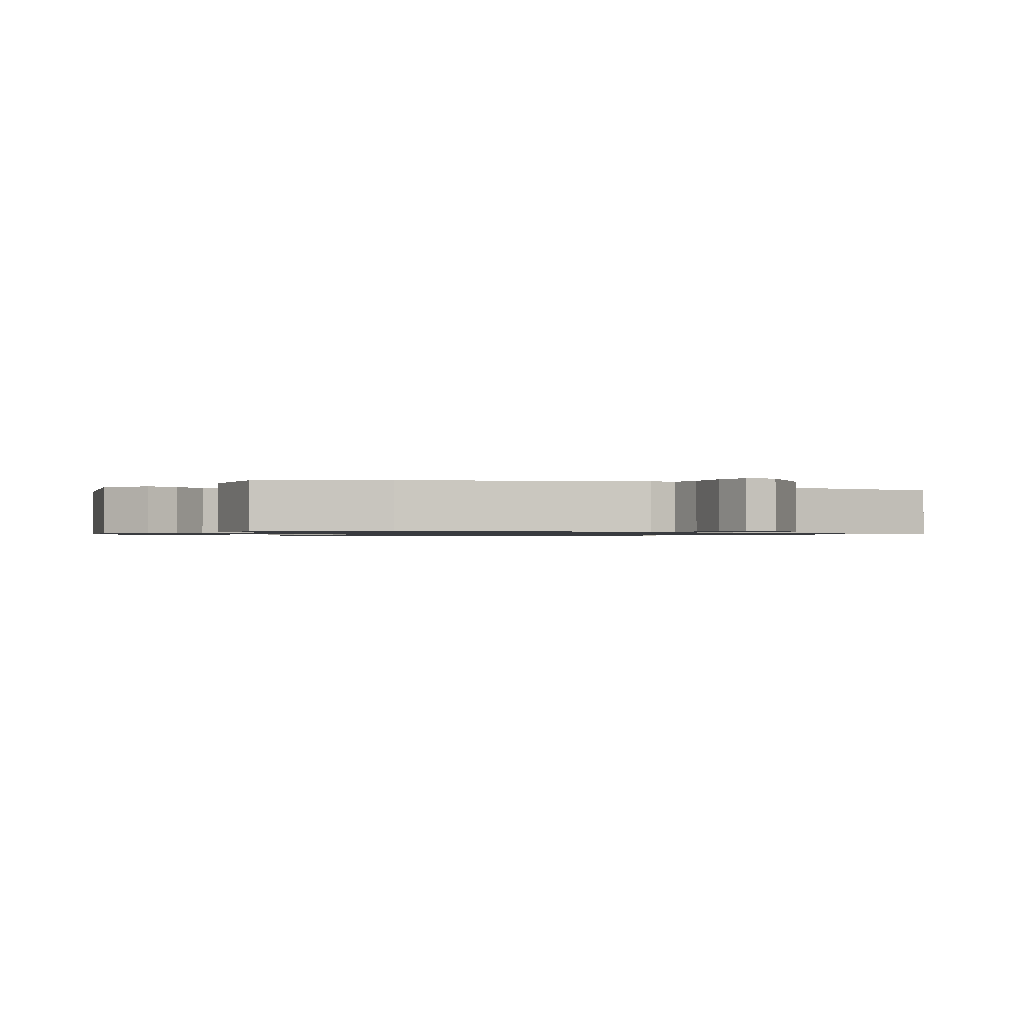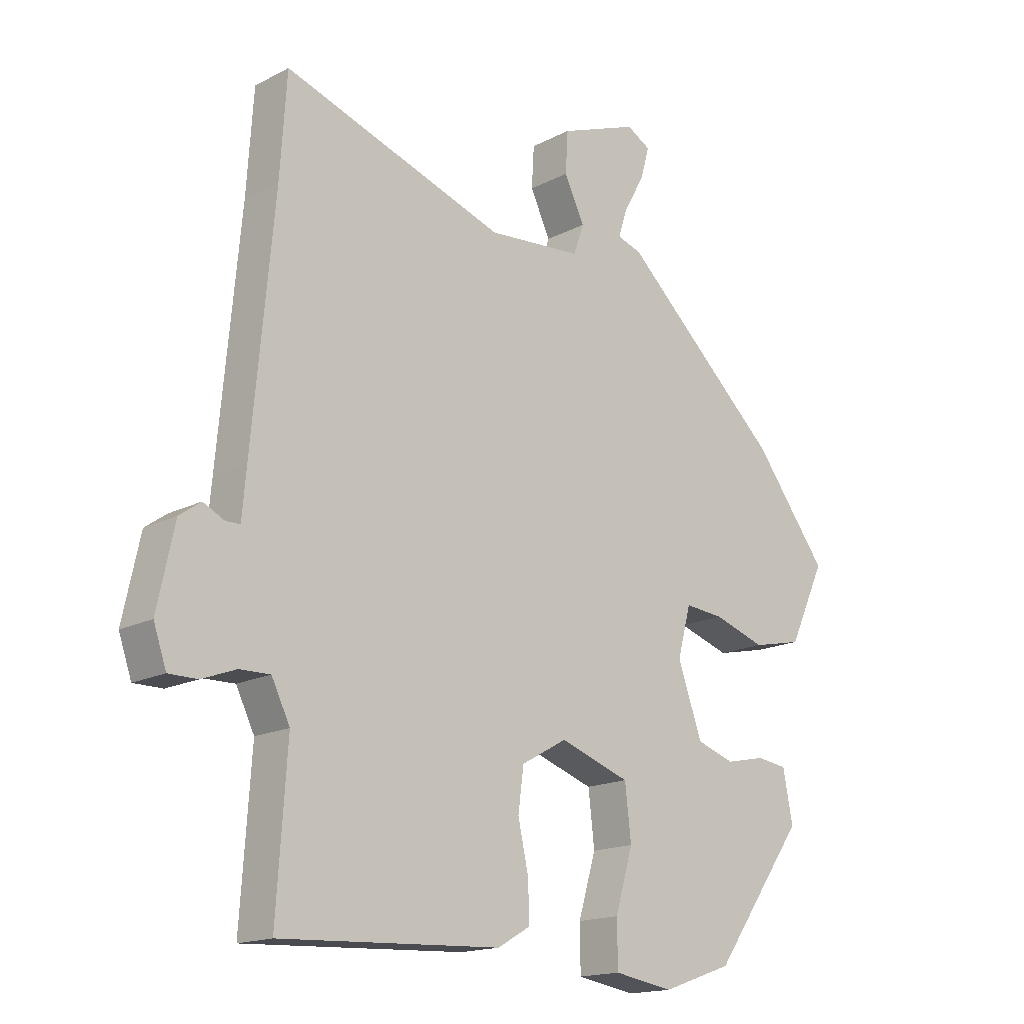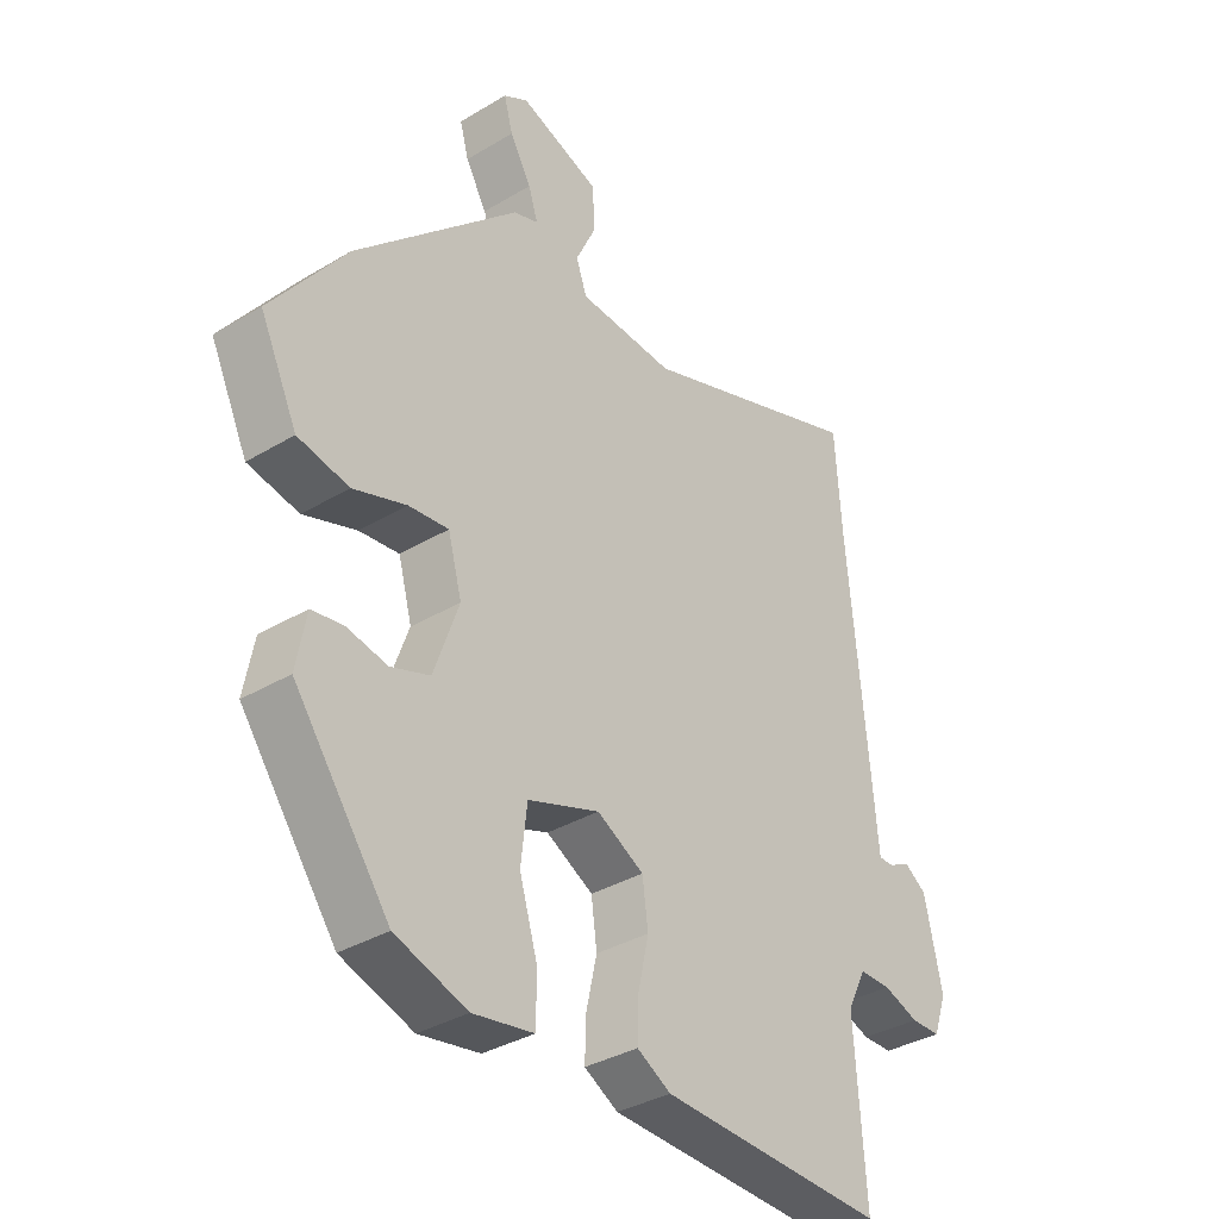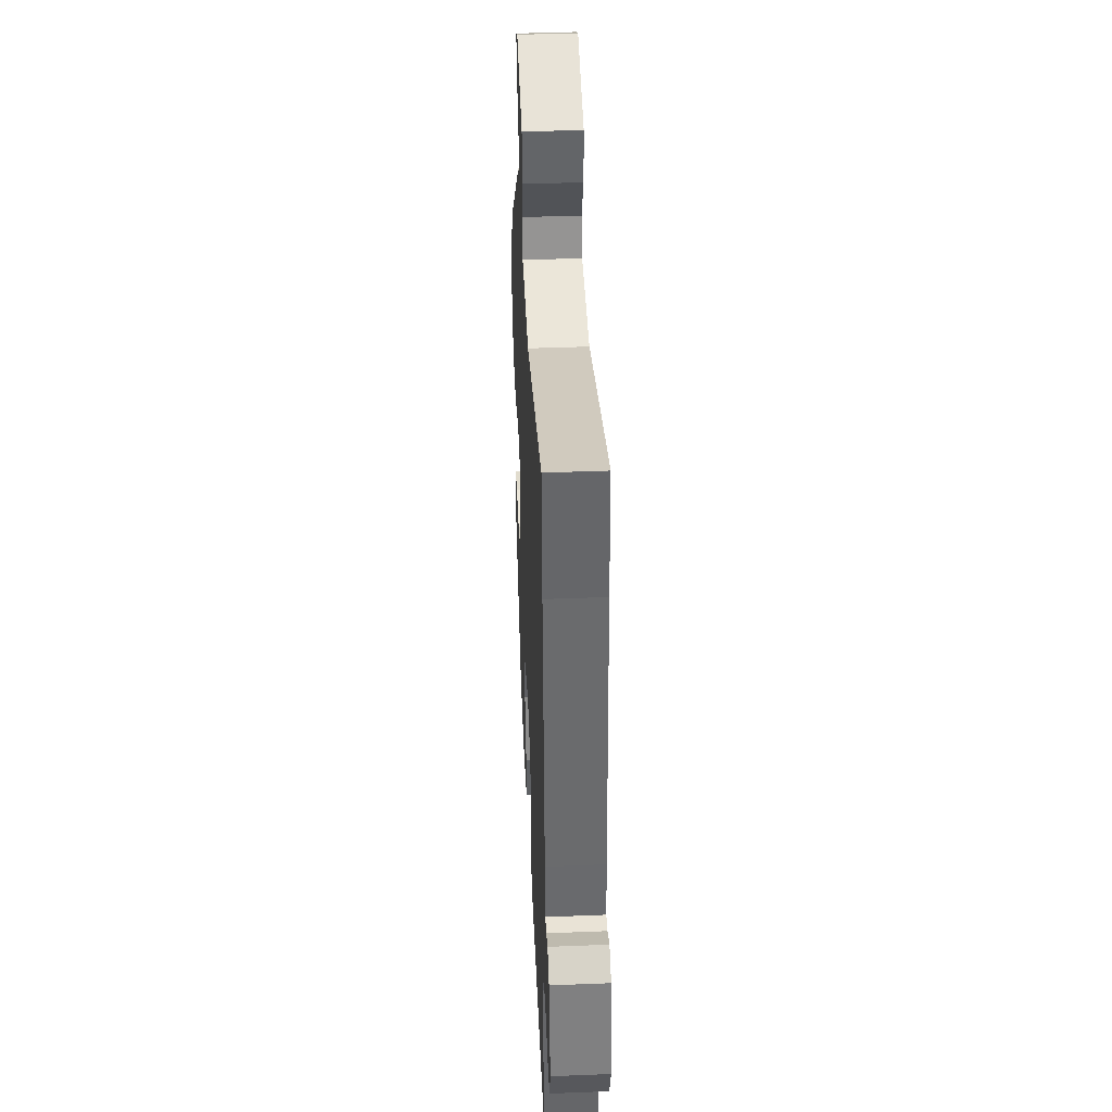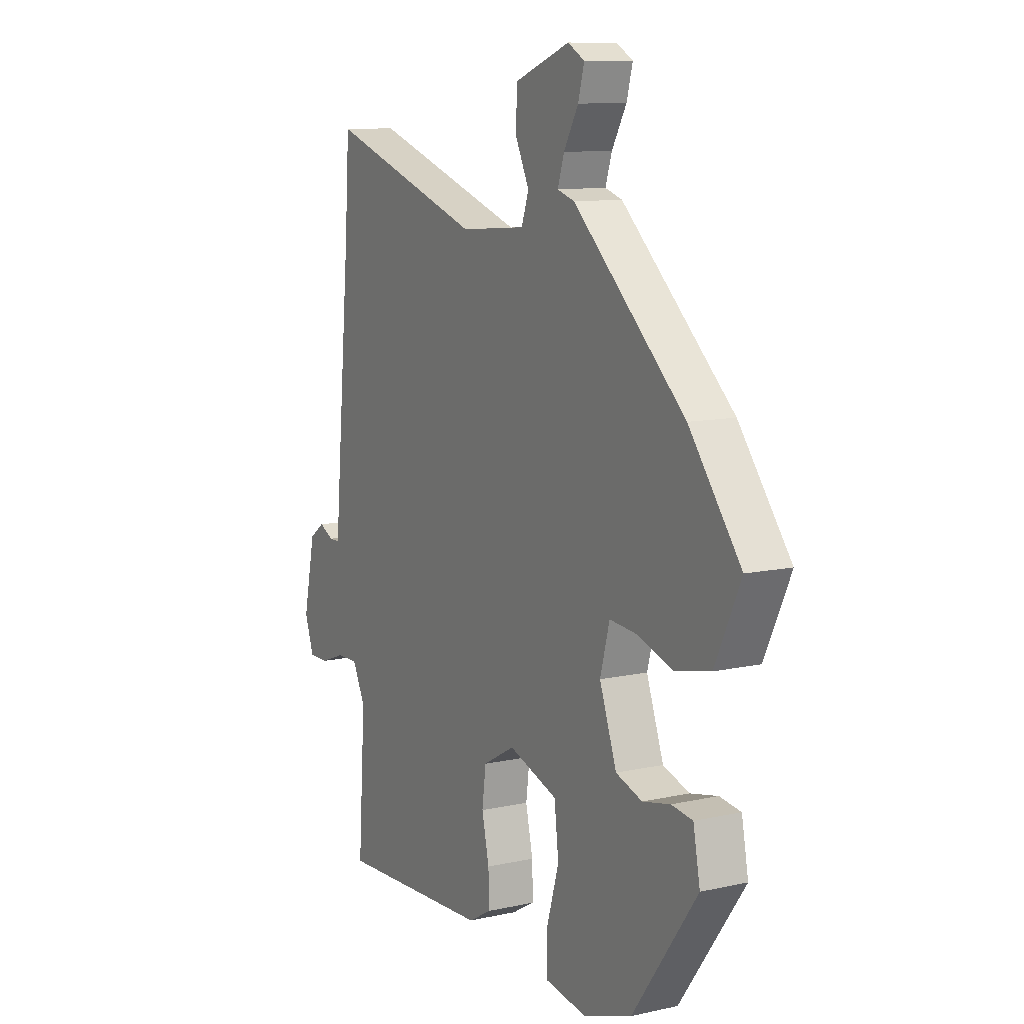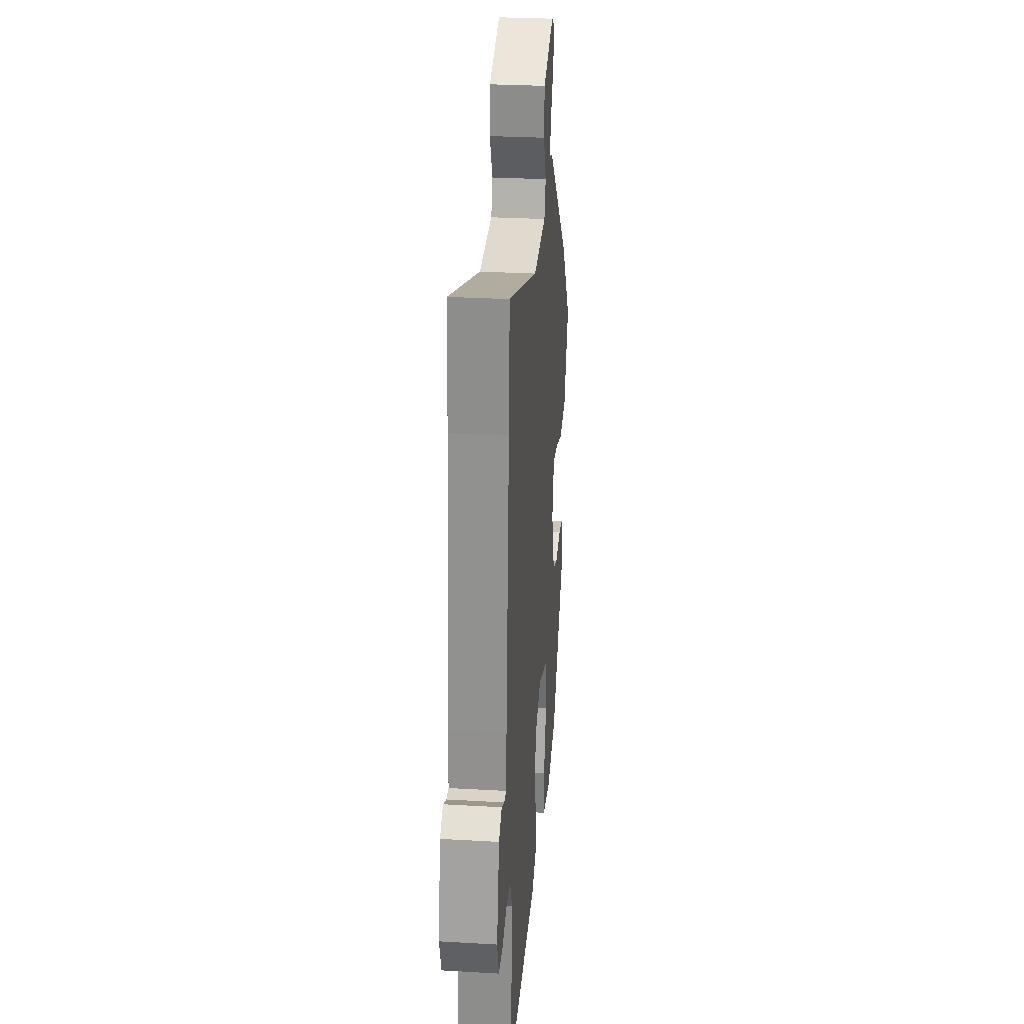
<metadata>
{"format":"obj","ext":"obj","renderer":"f3d","projection":"perspective","resolution":1024,"background":"white","views":[{"elev":-1.0,"azim":-50.5,"up":"+Y"},{"elev":-16.4,"azim":136.7,"up":"+Z"},{"elev":-34.9,"azim":-51.2,"up":"+Z"},{"elev":42.2,"azim":87.3,"up":"+Z"},{"elev":10.5,"azim":-119.2,"up":"+Z"},{"elev":28.6,"azim":95.0,"up":"+Z"}]}
</metadata>
<code>
v -0.309 0.07 -0.473
v -0.461 0.07 -0.262
v -0.445 0.07 -0.178
v -0.395 0.07 -0.171
v -0.33 0.07 -0.185
v -0.268 0.07 -0.164
v -0.228 0.07 -0.052
v -0.25 0.07 0.03
v -0.314 0.07 0.024
v -0.399 0.07 -0.004
v -0.481 0.07 0.014
v -0.541 0.07 0.142
v -0.42 0.07 0.301
v -0.158 0.07 0.544
v -0.118 0.07 0.557
v -0.133 0.07 0.604
v -0.167 0.07 0.664
v -0.181 0.07 0.716
v -0.142 0.07 0.738
v -0.014 0.07 0.69
v -0.01 0.07 0.622
v -0.043 0.07 0.553
v -0.026 0.07 0.504
v 0.128 0.07 0.492
v 0.492 0.07 0.616
v 0.503 0.07 0.452
v 0.538 0.07 0.071
v 0.545 0.07 -0.008
v 0.569 0.07 -0.008
v 0.603 0.07 0.009
v 0.638 0.07 -0.016
v 0.666 0.07 -0.146
v 0.645 0.07 -0.207
v 0.598 0.07 -0.207
v 0.542 0.07 -0.186
v 0.492 0.07 -0.185
v 0.462 0.07 -0.246
v 0.479 0.07 -0.498
v 0.119 0.07 -0.481
v 0.065 0.07 -0.45
v 0.067 0.07 -0.386
v 0.084 0.07 -0.309
v 0.075 0.07 -0.24
v 0 0.07 -0.198
v -0.115 0.07 -0.238
v -0.125 0.07 -0.325
v -0.096 0.07 -0.423
v -0.097 0.07 -0.497
v -0.194 0.07 -0.513
v -0.309 0 -0.473
v -0.461 0 -0.262
v -0.445 0 -0.178
v -0.395 0 -0.171
v -0.33 0 -0.185
v -0.268 0 -0.164
v -0.228 0 -0.052
v -0.25 0 0.03
v -0.314 0 0.024
v -0.399 0 -0.004
v -0.481 0 0.014
v -0.541 0 0.142
v -0.42 0 0.301
v -0.158 0 0.544
v -0.118 0 0.557
v -0.133 0 0.604
v -0.167 0 0.664
v -0.181 0 0.716
v -0.142 0 0.738
v -0.014 0 0.69
v -0.01 0 0.622
v -0.043 0 0.553
v -0.026 0 0.504
v 0.128 0 0.492
v 0.492 0 0.616
v 0.503 0 0.452
v 0.538 0 0.071
v 0.545 0 -0.008
v 0.569 0 -0.008
v 0.603 0 0.009
v 0.638 0 -0.016
v 0.666 0 -0.146
v 0.645 0 -0.207
v 0.598 0 -0.207
v 0.542 0 -0.186
v 0.492 0 -0.185
v 0.462 0 -0.246
v 0.479 0 -0.498
v 0.119 0 -0.481
v 0.065 0 -0.45
v 0.067 0 -0.386
v 0.084 0 -0.309
v 0.075 0 -0.24
v 0 0 -0.198
v -0.115 0 -0.238
v -0.125 0 -0.325
v -0.096 0 -0.423
v -0.097 0 -0.497
v -0.194 0 -0.513
f 3 4 5
f 2 3 5
f 1 2 5
f 49 1 5
f 48 49 5
f 47 48 5
f 46 47 5
f 45 46 5 6
f 44 45 6 7
f 43 44 7 8
f 40 41 42
f 39 40 42
f 38 39 42
f 37 38 42
f 36 37 42 43
f 33 34 35
f 32 33 35
f 31 32 35
f 30 31 35
f 29 30 35
f 28 29 35 36
f 36 43 8
f 28 36 8
f 27 28 8
f 26 27 8
f 20 21 22
f 19 20 22
f 18 19 22
f 17 18 22
f 16 17 22
f 15 16 22 23
f 14 15 23
f 13 14 23
f 12 13 23
f 11 12 23
f 10 11 23
f 9 10 23
f 26 8 9
f 25 26 9
f 24 25 9
f 9 23 24
f 54 53 52
f 54 52 51
f 54 51 50
f 54 50 98
f 54 98 97
f 54 97 96
f 54 96 95
f 55 54 95 94
f 56 55 94 93
f 57 56 93 92
f 91 90 89
f 91 89 88
f 91 88 87
f 91 87 86
f 92 91 86 85
f 84 83 82
f 84 82 81
f 84 81 80
f 84 80 79
f 84 79 78
f 85 84 78 77
f 57 92 85
f 57 85 77
f 57 77 76
f 57 76 75
f 71 70 69
f 71 69 68
f 71 68 67
f 71 67 66
f 71 66 65
f 72 71 65 64
f 72 64 63
f 72 63 62
f 72 62 61
f 72 61 60
f 72 60 59
f 72 59 58
f 58 57 75
f 58 75 74
f 58 74 73
f 73 72 58
f 1 50 51 2
f 2 51 52 3
f 3 52 53 4
f 4 53 54 5
f 5 54 55 6
f 6 55 56 7
f 7 56 57 8
f 8 57 58 9
f 9 58 59 10
f 10 59 60 11
f 11 60 61 12
f 12 61 62 13
f 13 62 63 14
f 14 63 64 15
f 15 64 65 16
f 16 65 66 17
f 17 66 67 18
f 18 67 68 19
f 19 68 69 20
f 20 69 70 21
f 21 70 71 22
f 22 71 72 23
f 23 72 73 24
f 24 73 74 25
f 25 74 75 26
f 26 75 76 27
f 27 76 77 28
f 28 77 78 29
f 29 78 79 30
f 30 79 80 31
f 31 80 81 32
f 32 81 82 33
f 33 82 83 34
f 34 83 84 35
f 35 84 85 36
f 36 85 86 37
f 37 86 87 38
f 38 87 88 39
f 39 88 89 40
f 40 89 90 41
f 41 90 91 42
f 42 91 92 43
f 43 92 93 44
f 44 93 94 45
f 45 94 95 46
f 46 95 96 47
f 47 96 97 48
f 48 97 98 49
f 49 98 50 1

</code>
